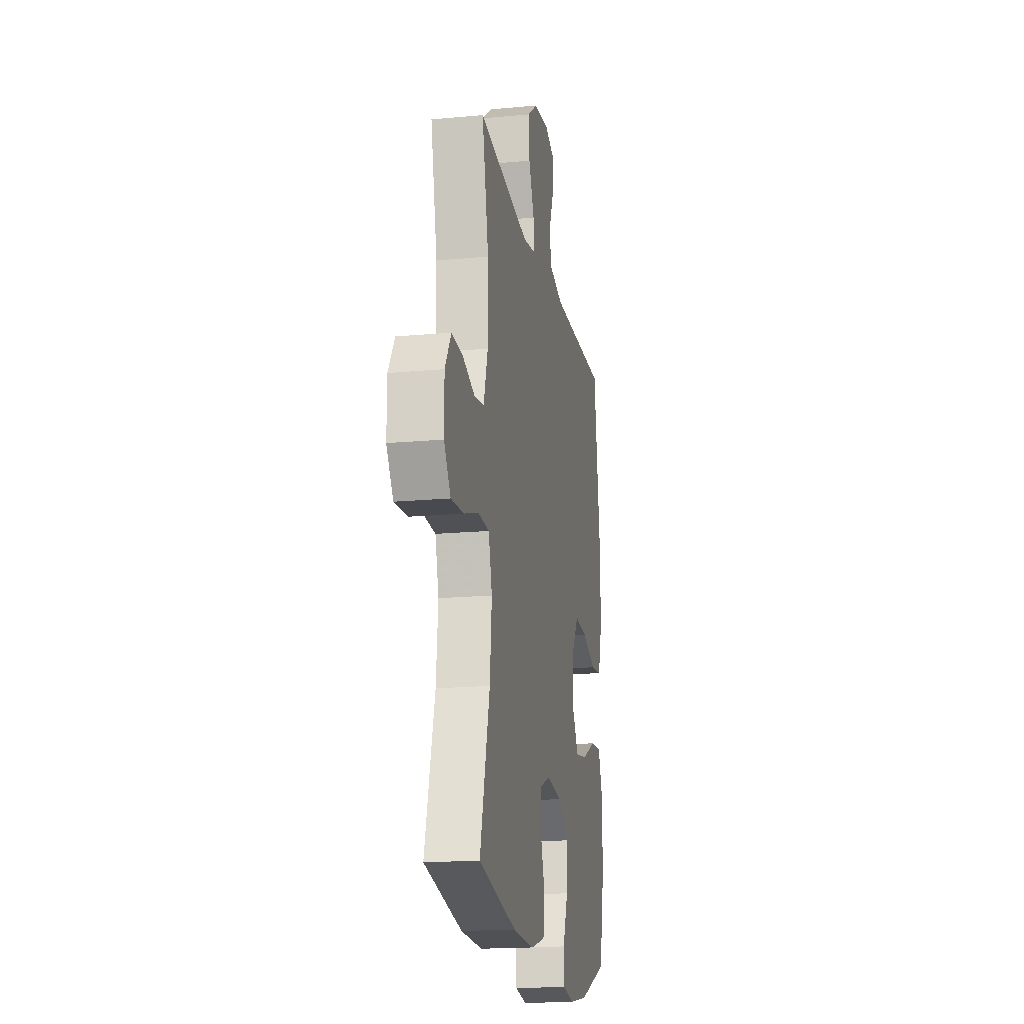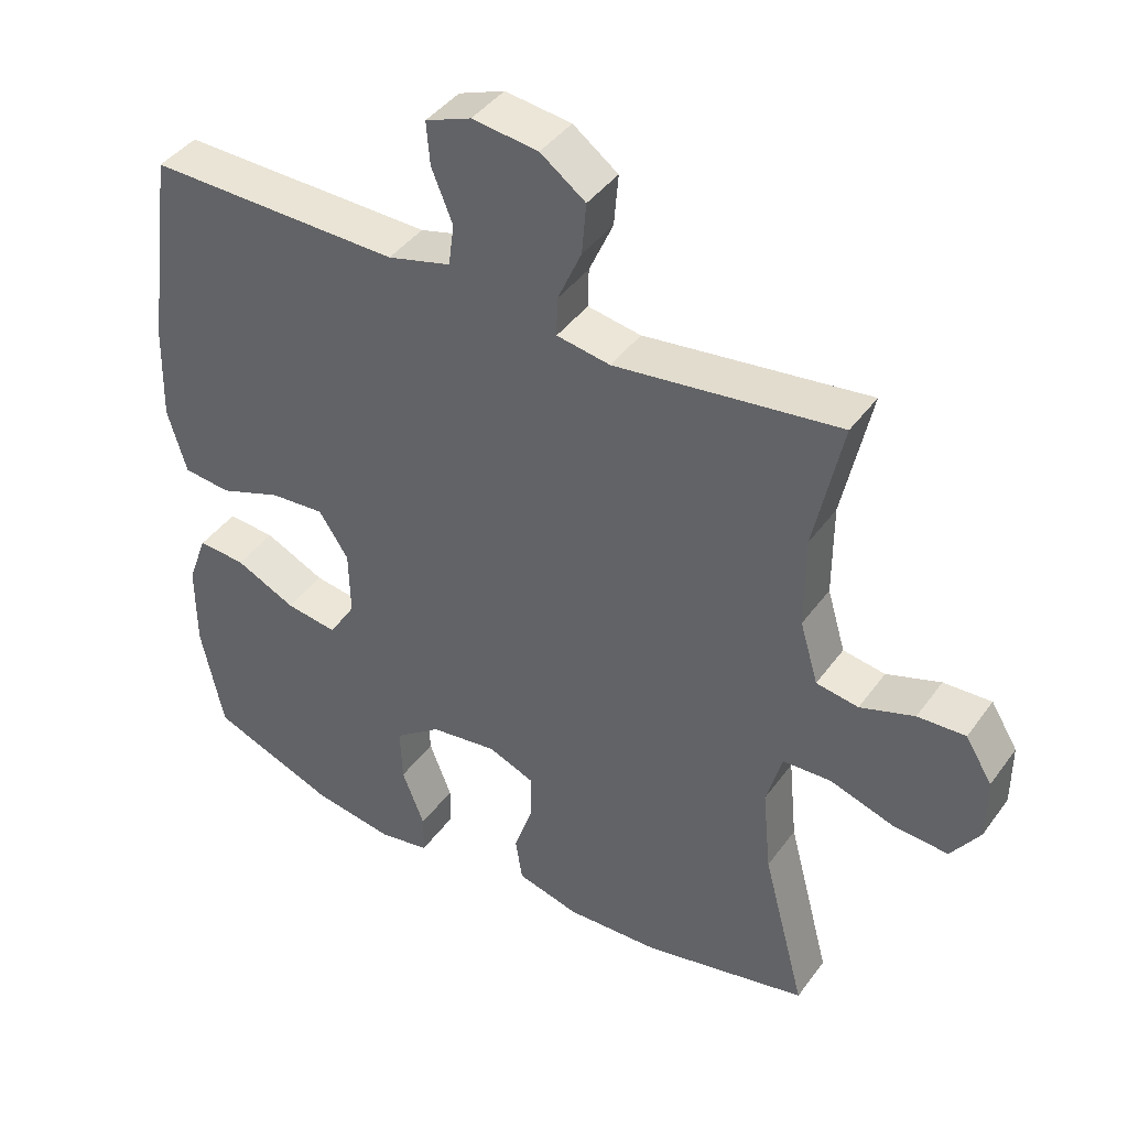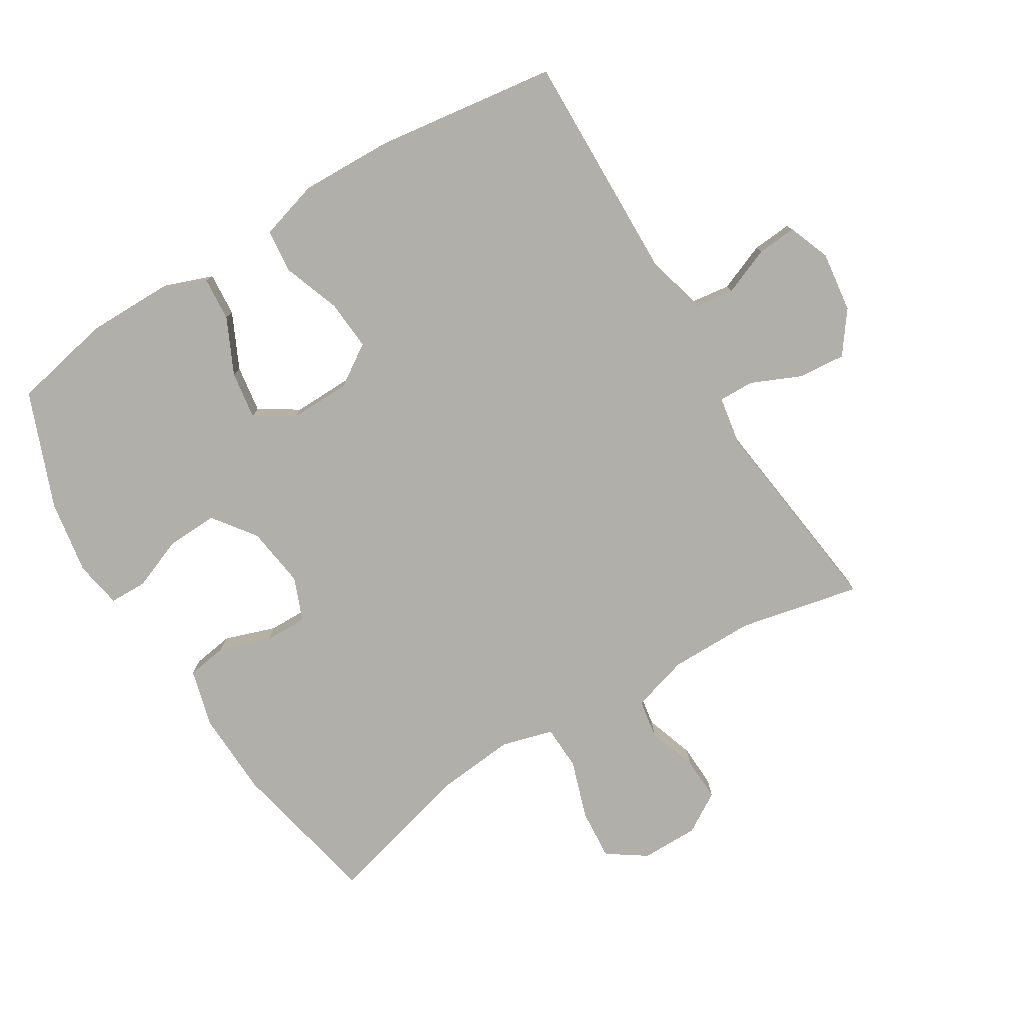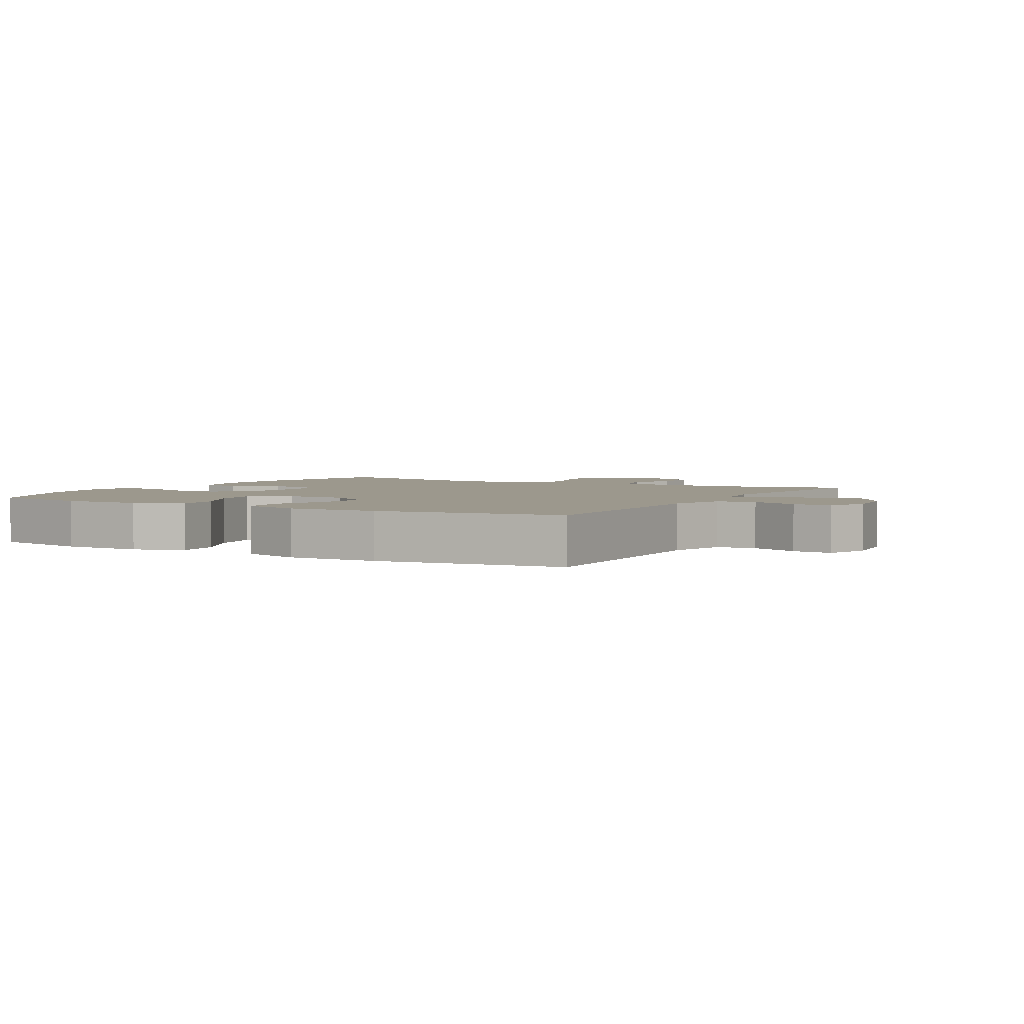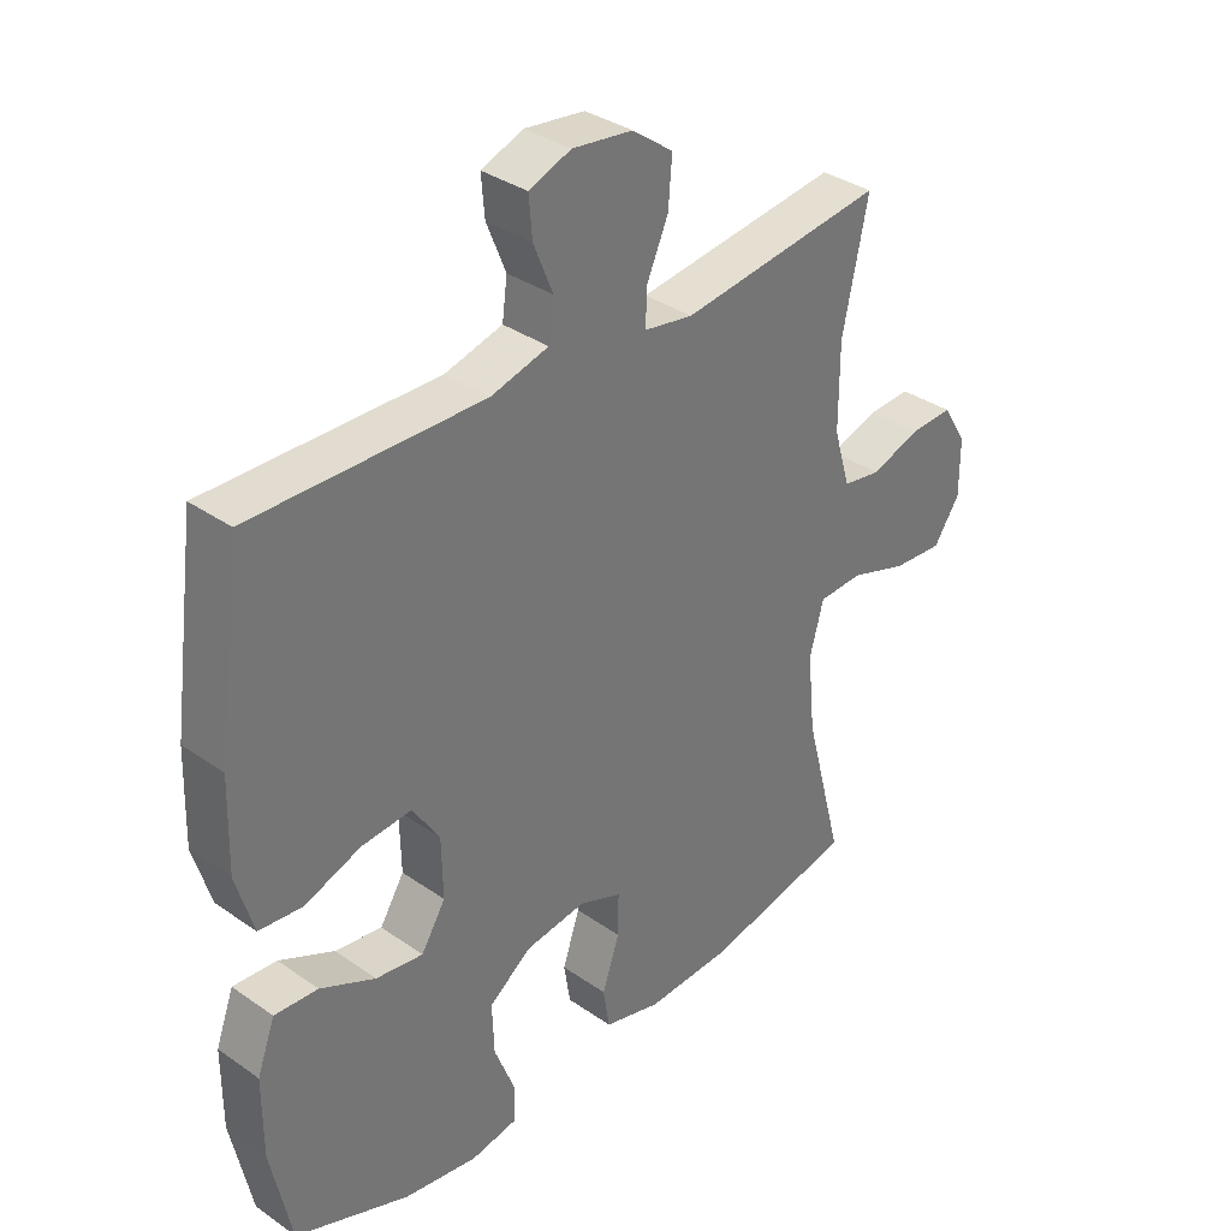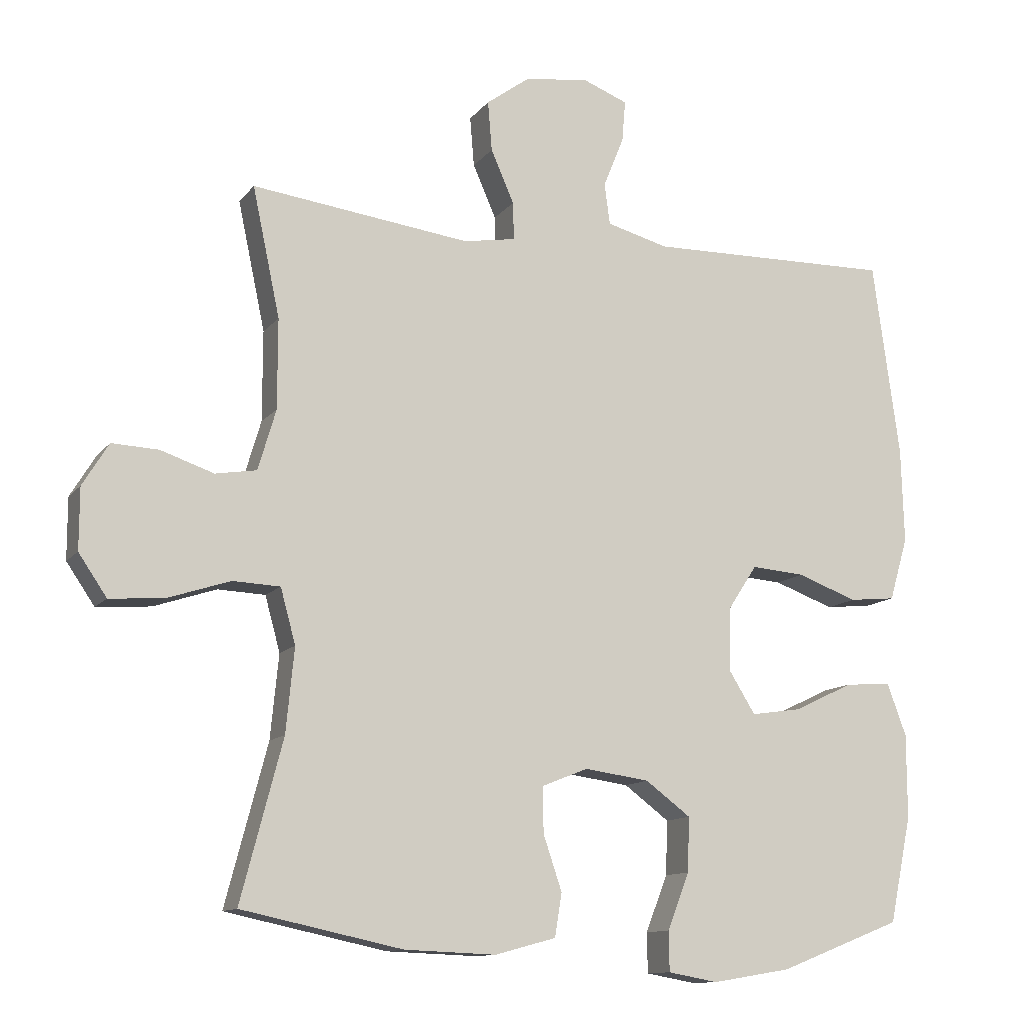
<metadata>
{"format":"obj","ext":"obj","renderer":"f3d","projection":"perspective","resolution":1024,"background":"white","views":[{"elev":-17.8,"azim":100.4,"up":"+Z"},{"elev":41.7,"azim":32.8,"up":"+Z"},{"elev":-78.0,"azim":-58.6,"up":"+Y"},{"elev":3.1,"azim":-60.1,"up":"+Y"},{"elev":34.9,"azim":-47.1,"up":"+Z"},{"elev":-12.0,"azim":157.1,"up":"+Z"}]}
</metadata>
<code>
v 0.5 0.07 0.5
v 0.46 0.07 0.312
v 0.46 0.07 0.181
v 0.486 0.07 0.093
v 0.546 0.07 0.083
v 0.623 0.07 0.109
v 0.691 0.07 0.112
v 0.729 0.07 0.05
v 0.729 0.07 -0.039
v 0.688 0.07 -0.099
v 0.609 0.07 -0.093
v 0.518 0.07 -0.063
v 0.449 0.07 -0.066
v 0.427 0.07 -0.146
v 0.439 0.07 -0.268
v 0.5 0.07 -0.5
v 0.265 0.07 -0.55
v 0.132 0.07 -0.555
v 0.043 0.07 -0.531
v 0.033 0.07 -0.468
v 0.06 0.07 -0.388
v 0.061 0.07 -0.322
v -0.006 0.07 -0.295
v -0.101 0.07 -0.308
v -0.167 0.07 -0.357
v -0.164 0.07 -0.436
v -0.132 0.07 -0.518
v -0.133 0.07 -0.576
v -0.206 0.07 -0.589
v -0.321 0.07 -0.57
v -0.5 0.07 -0.5
v -0.532 0.07 -0.346
v -0.532 0.07 -0.223
v -0.504 0.07 -0.147
v -0.436 0.07 -0.152
v -0.35 0.07 -0.193
v -0.276 0.07 -0.204
v -0.238 0.07 -0.143
v -0.24 0.07 -0.049
v -0.282 0.07 0.015
v -0.36 0.07 0.009
v -0.448 0.07 -0.023
v -0.516 0.07 -0.016
v -0.543 0.07 0.076
v -0.539 0.07 0.215
v -0.5 0.07 0.5
v -0.14 0.07 0.493
v -0.05 0.07 0.517
v -0.042 0.07 0.577
v -0.072 0.07 0.651
v -0.077 0.07 0.712
v -0.012 0.07 0.737
v 0.082 0.07 0.725
v 0.146 0.07 0.678
v 0.14 0.07 0.605
v 0.106 0.07 0.528
v 0.105 0.07 0.473
v 0.181 0.07 0.46
v 0.5 0 0.5
v 0.46 0 0.312
v 0.46 0 0.181
v 0.486 0 0.093
v 0.546 0 0.083
v 0.623 0 0.109
v 0.691 0 0.112
v 0.729 0 0.05
v 0.729 0 -0.039
v 0.688 0 -0.099
v 0.609 0 -0.093
v 0.518 0 -0.063
v 0.449 0 -0.066
v 0.427 0 -0.146
v 0.439 0 -0.268
v 0.5 0 -0.5
v 0.265 0 -0.55
v 0.132 0 -0.555
v 0.043 0 -0.531
v 0.033 0 -0.468
v 0.06 0 -0.388
v 0.061 0 -0.322
v -0.006 0 -0.295
v -0.101 0 -0.308
v -0.167 0 -0.357
v -0.164 0 -0.436
v -0.132 0 -0.518
v -0.133 0 -0.576
v -0.206 0 -0.589
v -0.321 0 -0.57
v -0.5 0 -0.5
v -0.532 0 -0.346
v -0.532 0 -0.223
v -0.504 0 -0.147
v -0.436 0 -0.152
v -0.35 0 -0.193
v -0.276 0 -0.204
v -0.238 0 -0.143
v -0.24 0 -0.049
v -0.282 0 0.015
v -0.36 0 0.009
v -0.448 0 -0.023
v -0.516 0 -0.016
v -0.543 0 0.076
v -0.539 0 0.215
v -0.5 0 0.5
v -0.14 0 0.493
v -0.05 0 0.517
v -0.042 0 0.577
v -0.072 0 0.651
v -0.077 0 0.712
v -0.012 0 0.737
v 0.082 0 0.725
v 0.146 0 0.678
v 0.14 0 0.605
v 0.106 0 0.528
v 0.105 0 0.473
v 0.181 0 0.46
f 54 55 56
f 53 54 56
f 52 53 56
f 51 52 56
f 50 51 56
f 49 50 56
f 48 49 56 57
f 47 48 57
f 47 57 58
f 46 47 58
f 45 46 58
f 44 45 58
f 43 44 58
f 42 43 58
f 41 42 58
f 34 35 36
f 33 34 36
f 32 33 36
f 31 32 36
f 30 31 36
f 29 30 36
f 28 29 36
f 27 28 36
f 26 27 36
f 25 26 36 37
f 24 25 37 38
f 19 20 21
f 18 19 21
f 17 18 21
f 16 17 21
f 15 16 21
f 14 15 21 22
f 13 14 22 23
f 10 11 12
f 9 10 12
f 8 9 12
f 7 8 12
f 6 7 12
f 5 6 12
f 4 5 12 13
f 24 38 39
f 23 24 39
f 13 23 39
f 4 13 39
f 3 4 39
f 58 1 2
f 41 58 2
f 40 41 2
f 2 3 39 40
f 114 113 112
f 114 112 111
f 114 111 110
f 114 110 109
f 114 109 108
f 114 108 107
f 115 114 107 106
f 115 106 105
f 116 115 105
f 116 105 104
f 116 104 103
f 116 103 102
f 116 102 101
f 116 101 100
f 116 100 99
f 94 93 92
f 94 92 91
f 94 91 90
f 94 90 89
f 94 89 88
f 94 88 87
f 94 87 86
f 94 86 85
f 94 85 84
f 95 94 84 83
f 96 95 83 82
f 79 78 77
f 79 77 76
f 79 76 75
f 79 75 74
f 79 74 73
f 80 79 73 72
f 81 80 72 71
f 70 69 68
f 70 68 67
f 70 67 66
f 70 66 65
f 70 65 64
f 70 64 63
f 71 70 63 62
f 97 96 82
f 97 82 81
f 97 81 71
f 97 71 62
f 97 62 61
f 60 59 116
f 60 116 99
f 60 99 98
f 98 97 61 60
f 1 59 60 2
f 2 60 61 3
f 3 61 62 4
f 4 62 63 5
f 5 63 64 6
f 6 64 65 7
f 7 65 66 8
f 8 66 67 9
f 9 67 68 10
f 10 68 69 11
f 11 69 70 12
f 12 70 71 13
f 13 71 72 14
f 14 72 73 15
f 15 73 74 16
f 16 74 75 17
f 17 75 76 18
f 18 76 77 19
f 19 77 78 20
f 20 78 79 21
f 21 79 80 22
f 22 80 81 23
f 23 81 82 24
f 24 82 83 25
f 25 83 84 26
f 26 84 85 27
f 27 85 86 28
f 28 86 87 29
f 29 87 88 30
f 30 88 89 31
f 31 89 90 32
f 32 90 91 33
f 33 91 92 34
f 34 92 93 35
f 35 93 94 36
f 36 94 95 37
f 37 95 96 38
f 38 96 97 39
f 39 97 98 40
f 40 98 99 41
f 41 99 100 42
f 42 100 101 43
f 43 101 102 44
f 44 102 103 45
f 45 103 104 46
f 46 104 105 47
f 47 105 106 48
f 48 106 107 49
f 49 107 108 50
f 50 108 109 51
f 51 109 110 52
f 52 110 111 53
f 53 111 112 54
f 54 112 113 55
f 55 113 114 56
f 56 114 115 57
f 57 115 116 58
f 58 116 59 1

</code>
